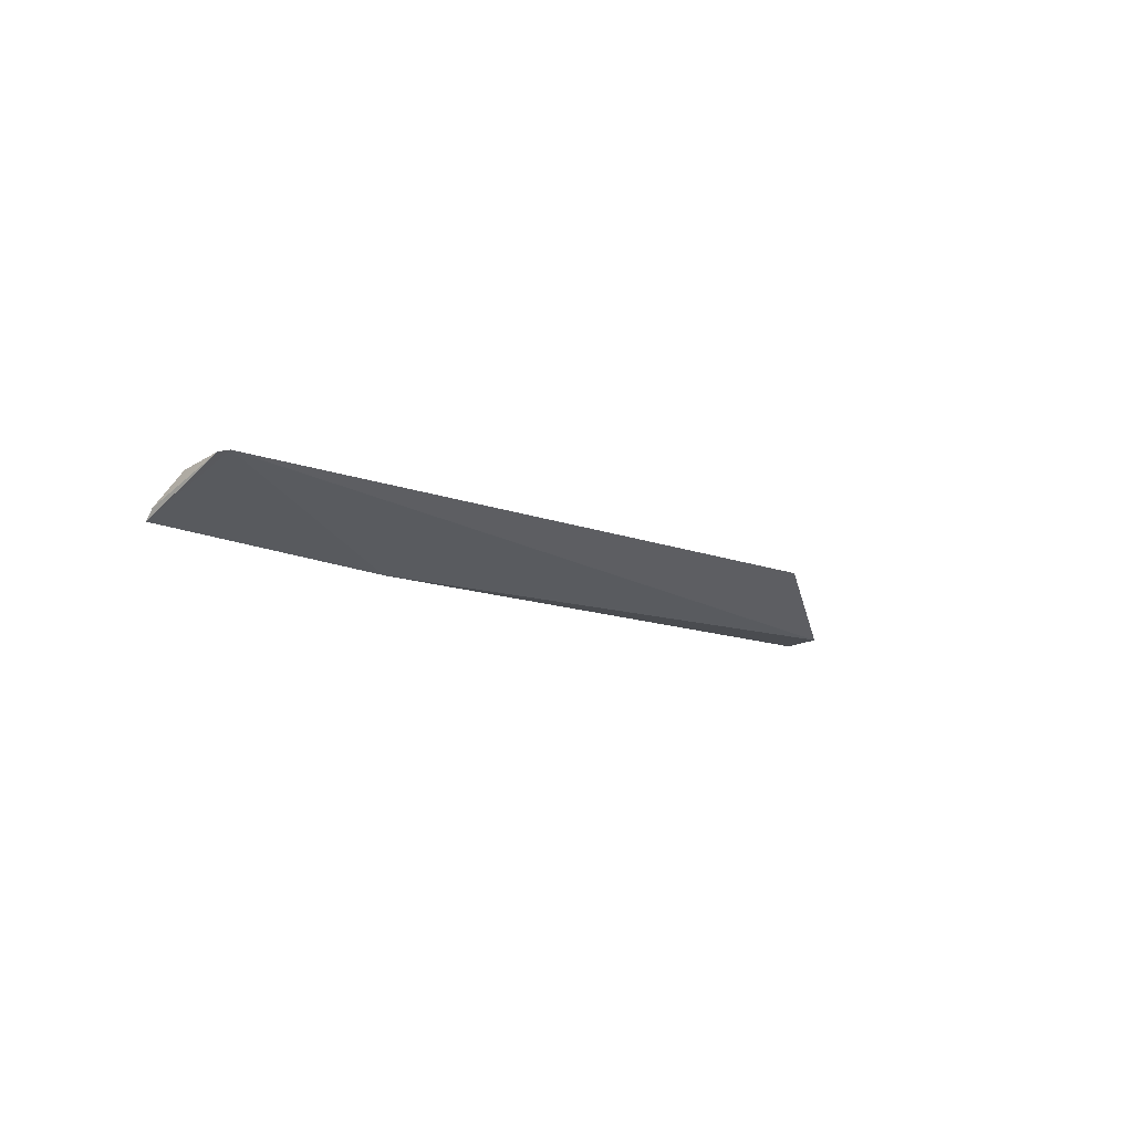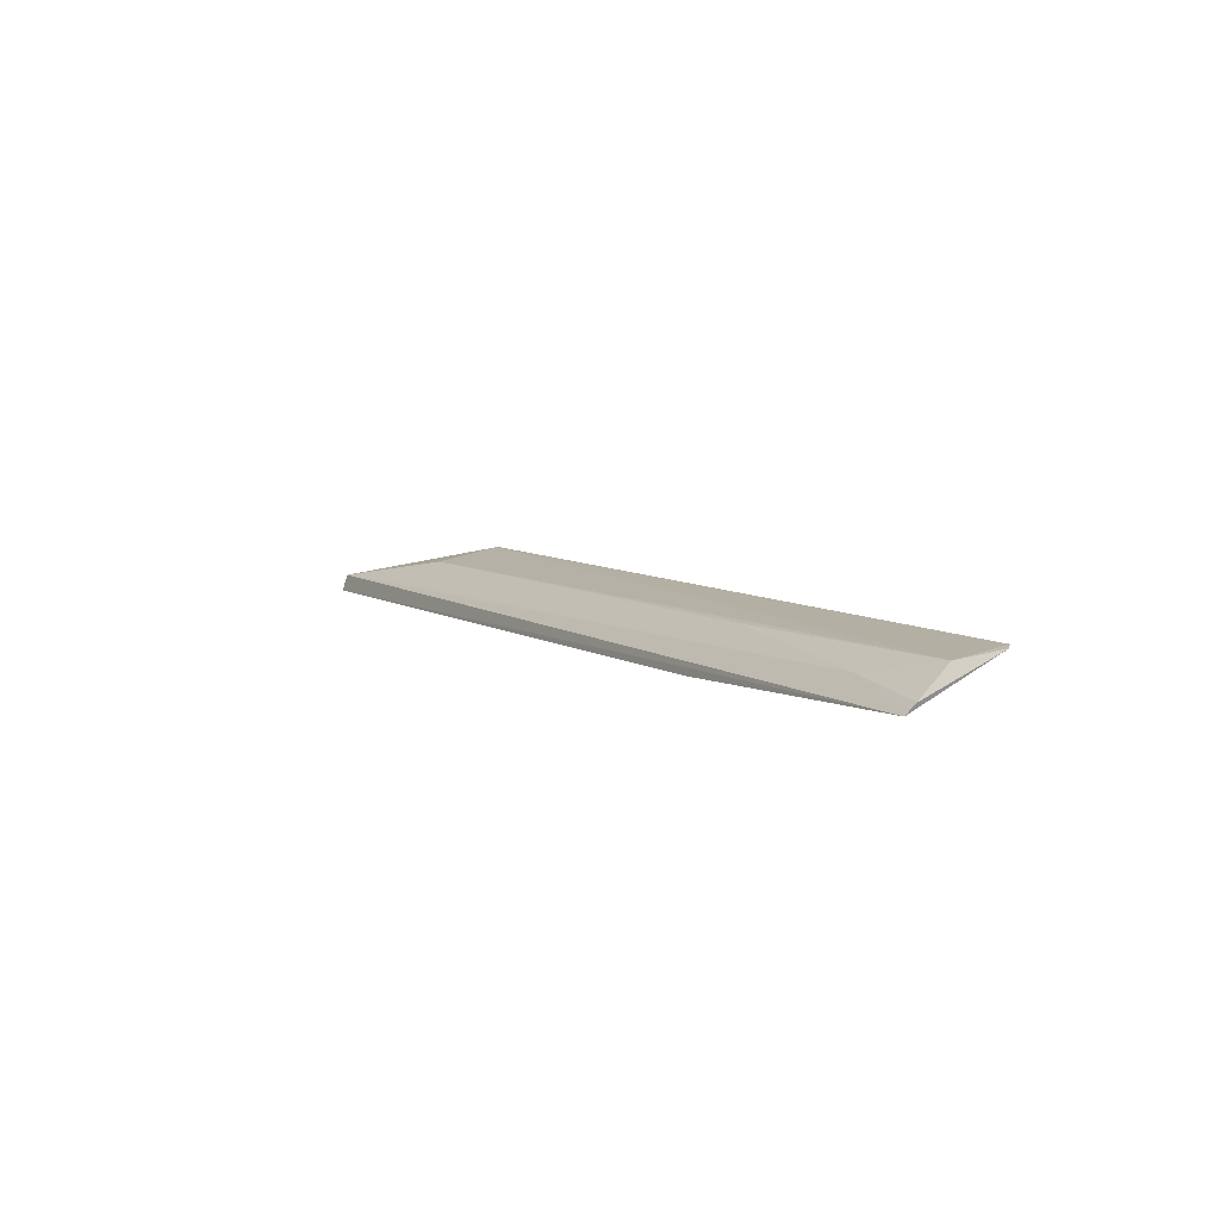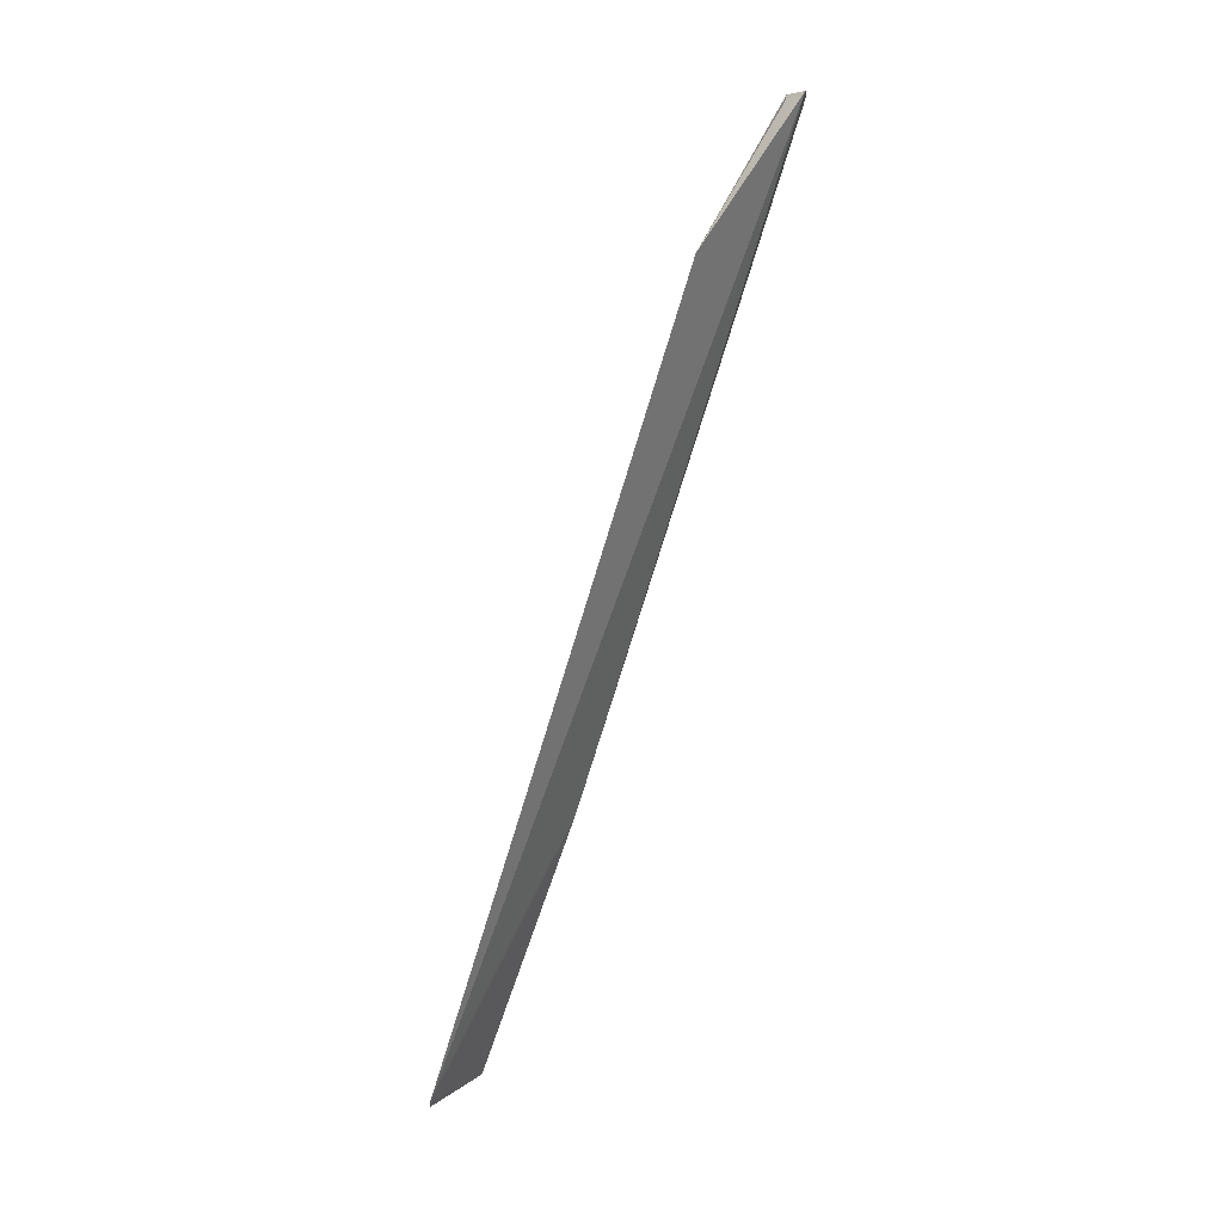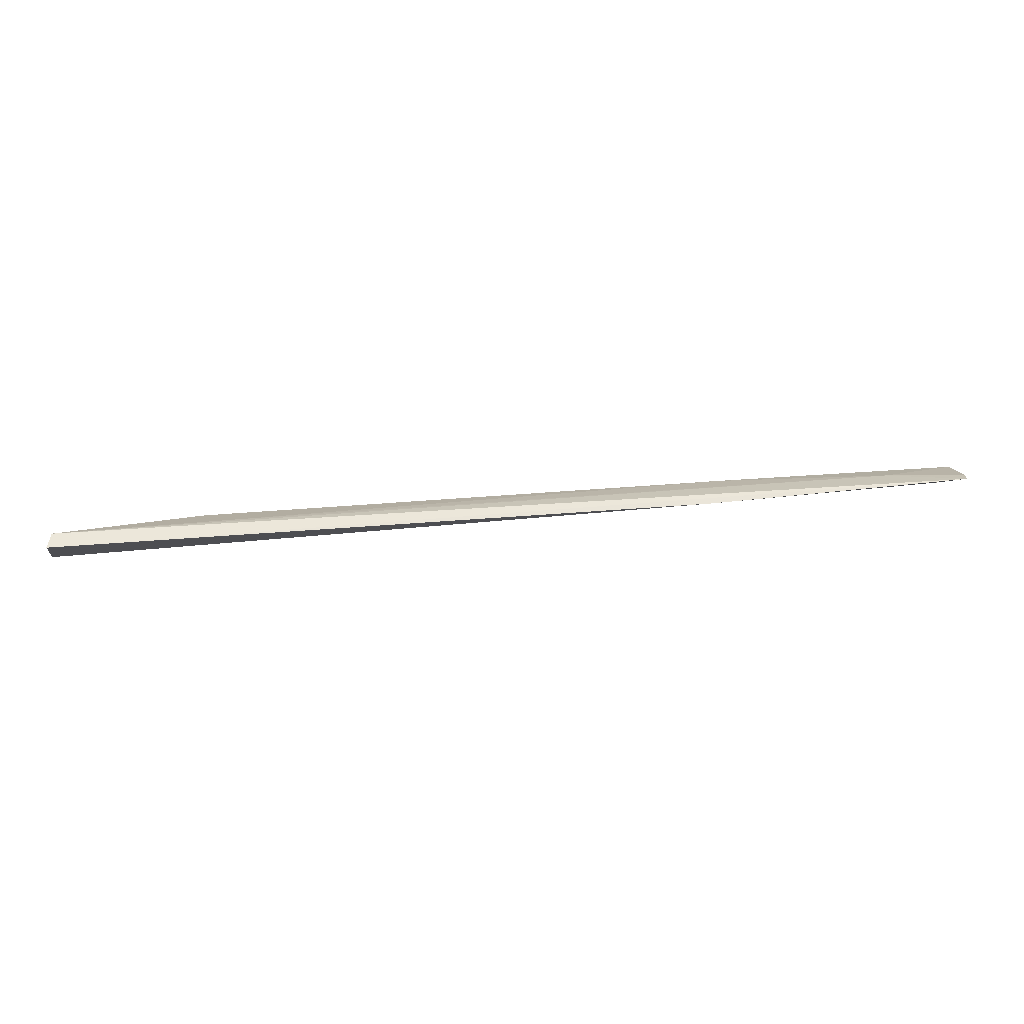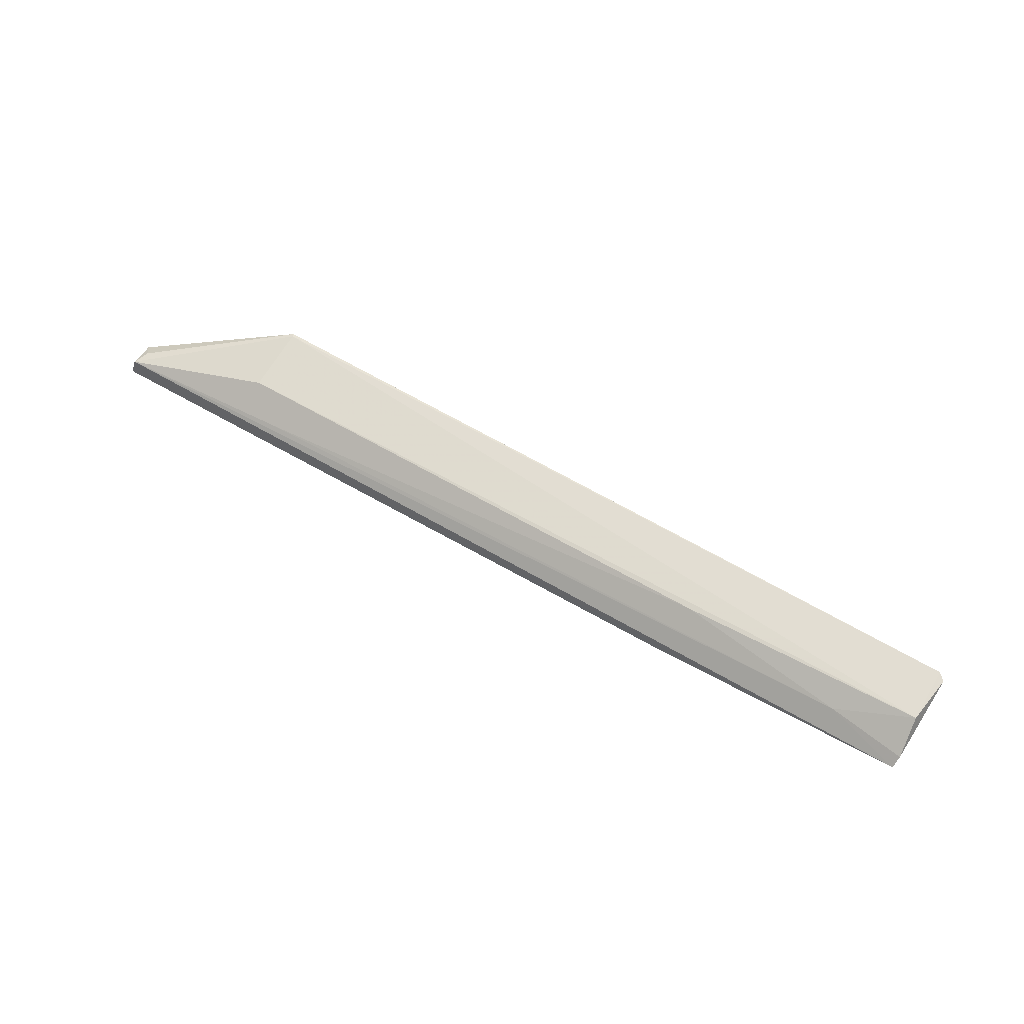
<metadata>
{"format":"obj","ext":"obj","renderer":"f3d","projection":"perspective","resolution":1024,"background":"white","views":[{"elev":-10.2,"azim":-50.3,"up":"+Z"},{"elev":6.7,"azim":-120.6,"up":"+Z"},{"elev":-78.2,"azim":72.0,"up":"+Y"},{"elev":64.7,"azim":174.8,"up":"+Y"},{"elev":59.1,"azim":-148.4,"up":"+Z"}]}
</metadata>
<code>
v 0.0643 0.01767 0.01365
v 0.06513 0.01368 0.01204
v 0.06485 0.01814 0.01142
v -0.06007 0.01632 0.01125
v -0.05977 0.003512 0.01705
v -0.02436 0.01694 0.01042
v 0.04448 0.003735 0.01853
v -0.05982 0.01064 0.01601
v 0.06356 0.01548 0.0137
v -0.04975 0.01411 0.01382
v -0.06071 0.004423 0.01682
v 0.04449 0.01271 0.01692
v 0.04435 0.004124 0.01851
v -0.06032 0.01507 0.01248
v -0.02676 0.01204 0.01608
v 0.03948 0.01636 0.01415
f 1 2 3
f 1 3 4
f 6 3 2
f 6 4 3
f 6 5 4
f 6 2 5
f 7 5 2
f 9 7 2
f 9 2 1
f 9 1 7
f 10 1 4
f 11 4 5
f 11 5 8
f 13 8 5
f 13 5 7
f 13 12 8
f 13 7 1
f 13 1 12
f 14 10 4
f 14 8 10
f 14 11 8
f 14 4 11
f 15 10 8
f 15 8 12
f 16 1 10
f 16 10 15
f 16 15 12
f 16 12 1

</code>
